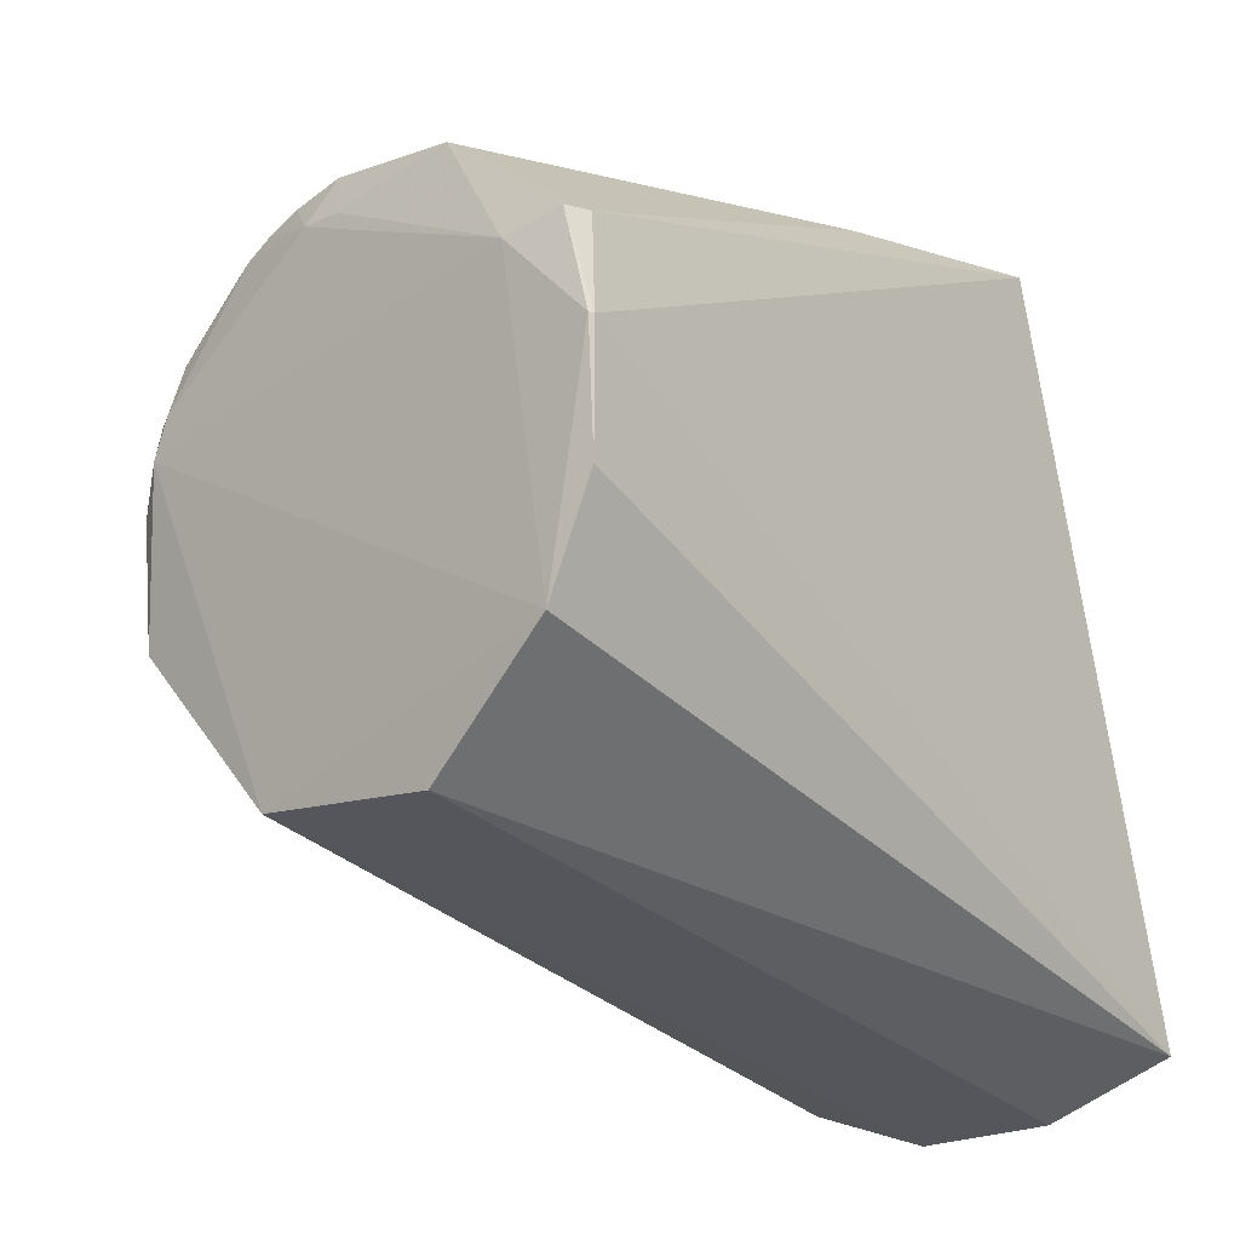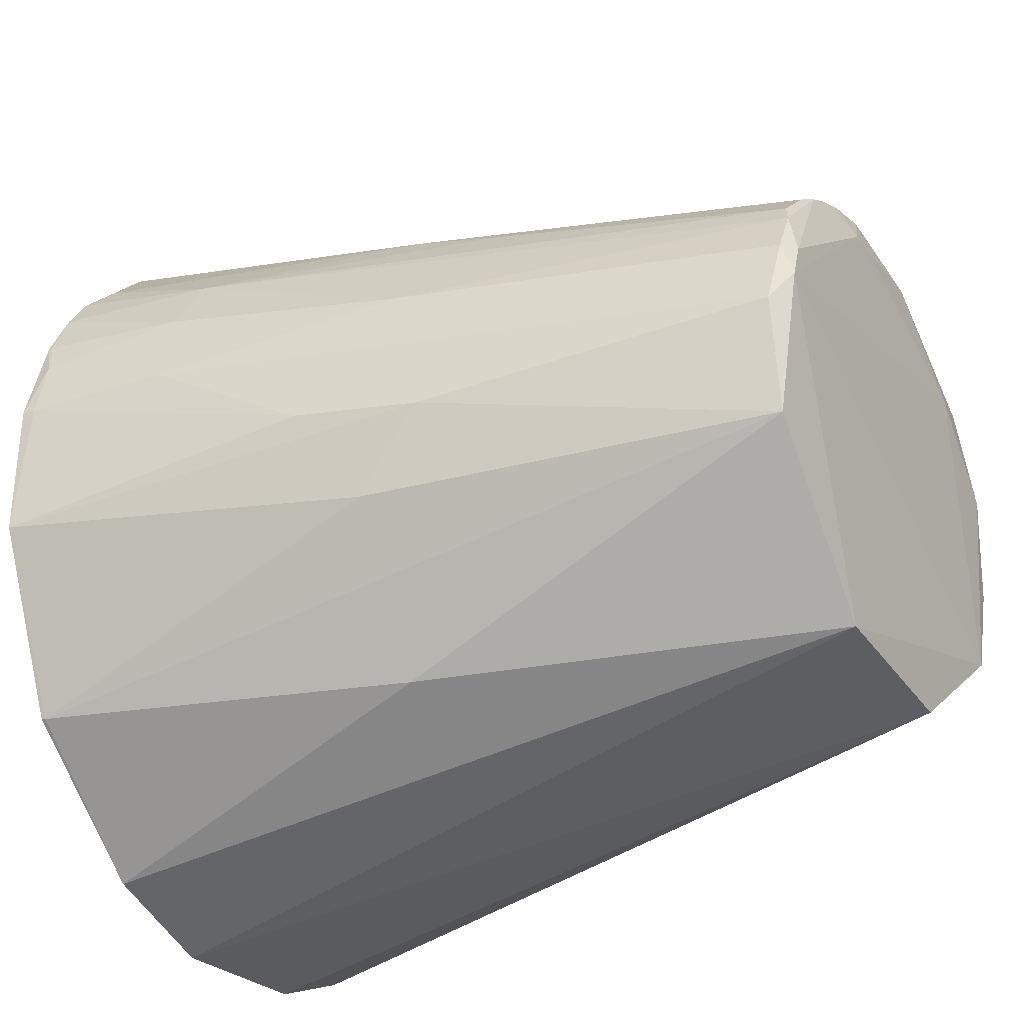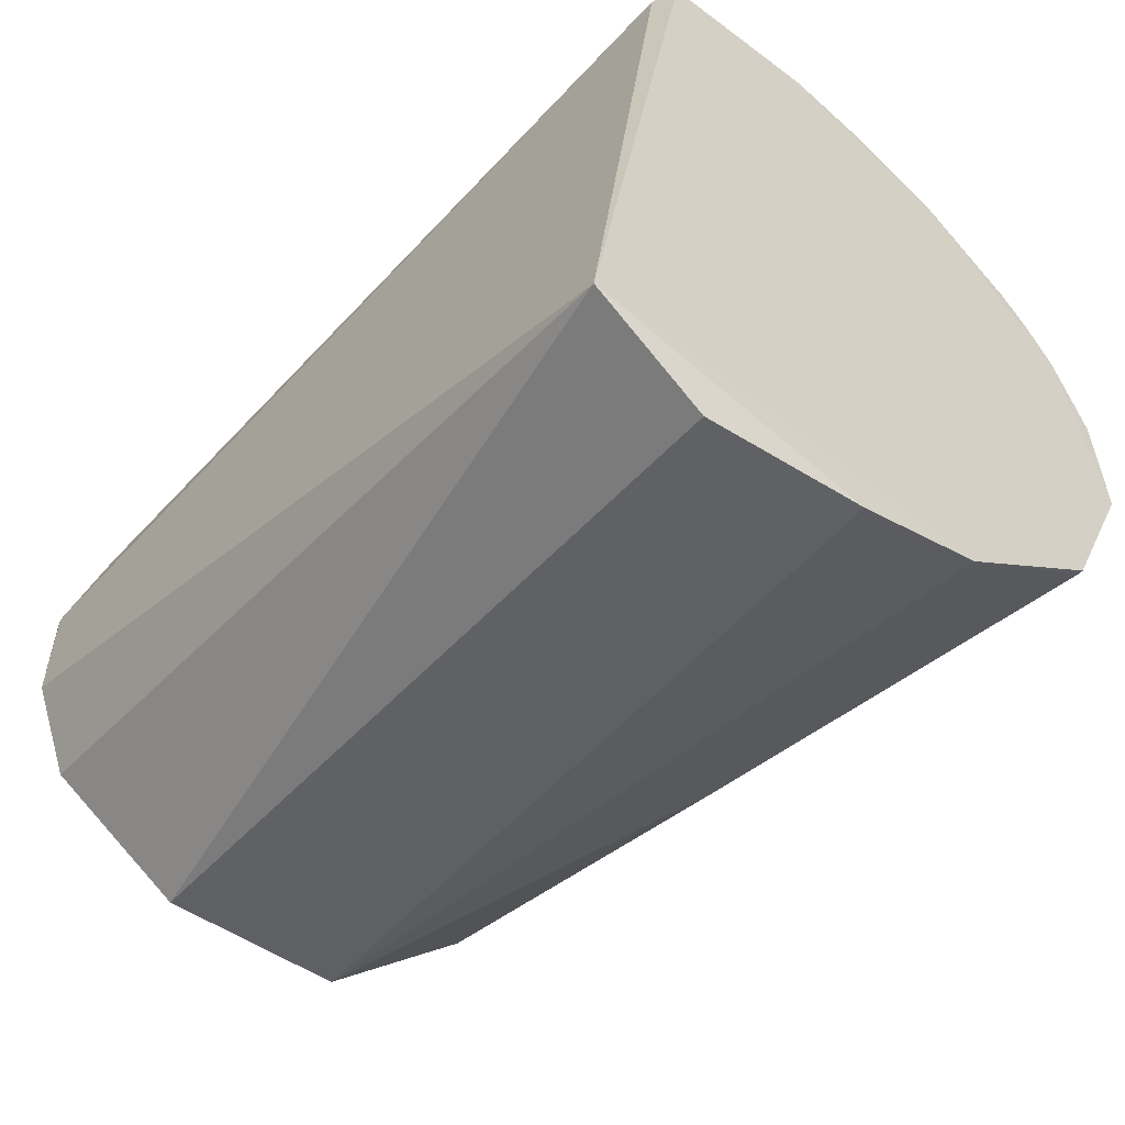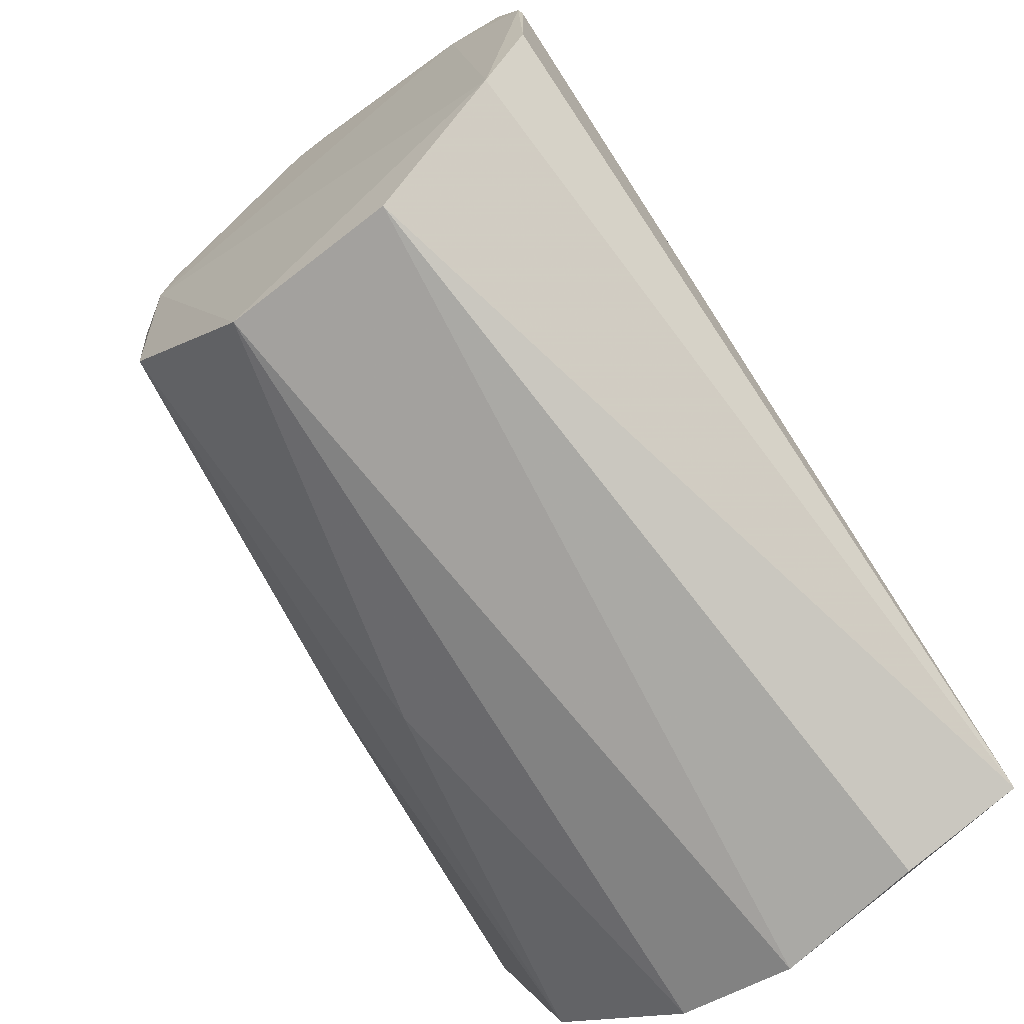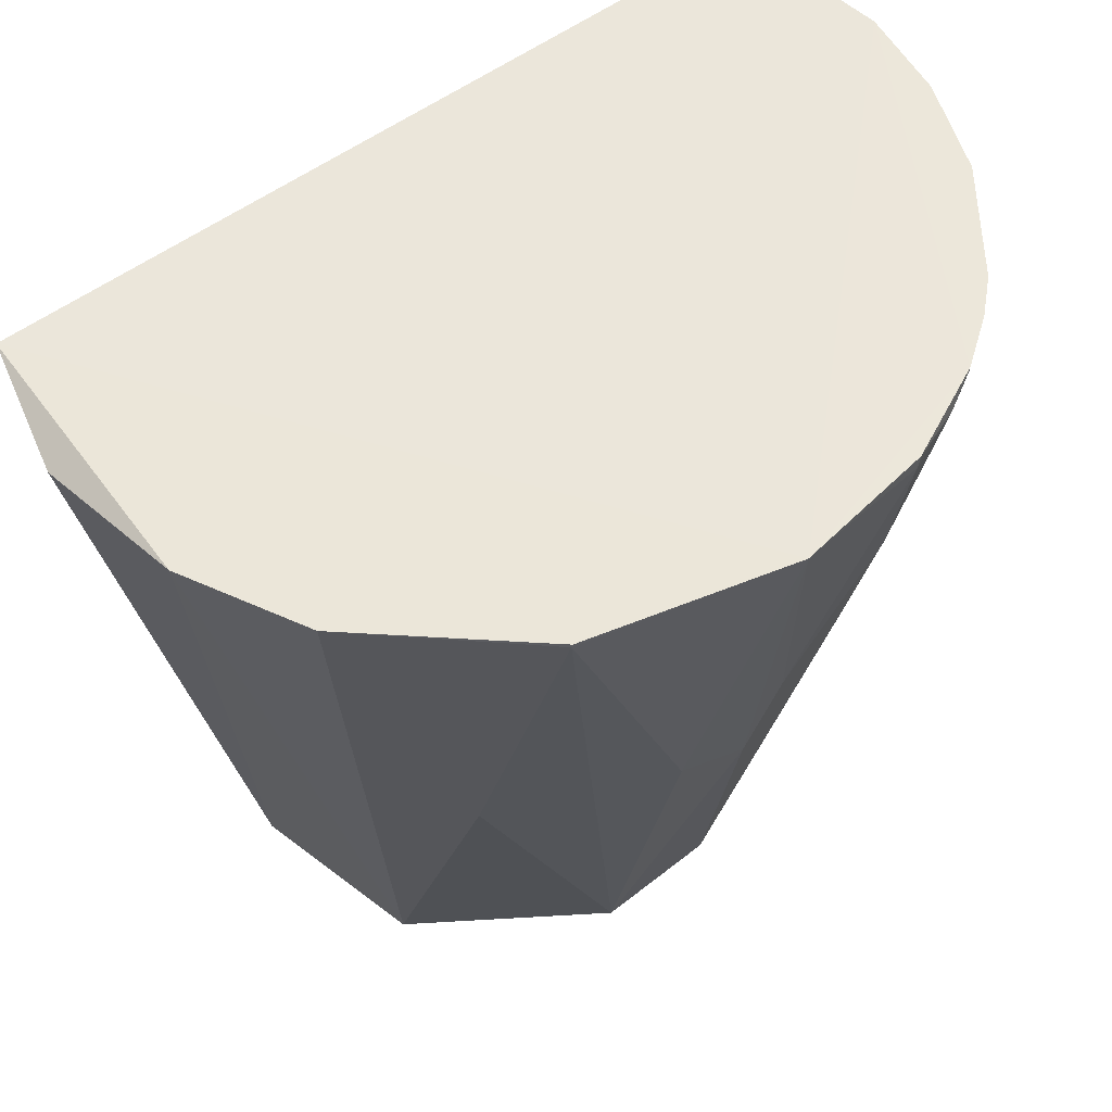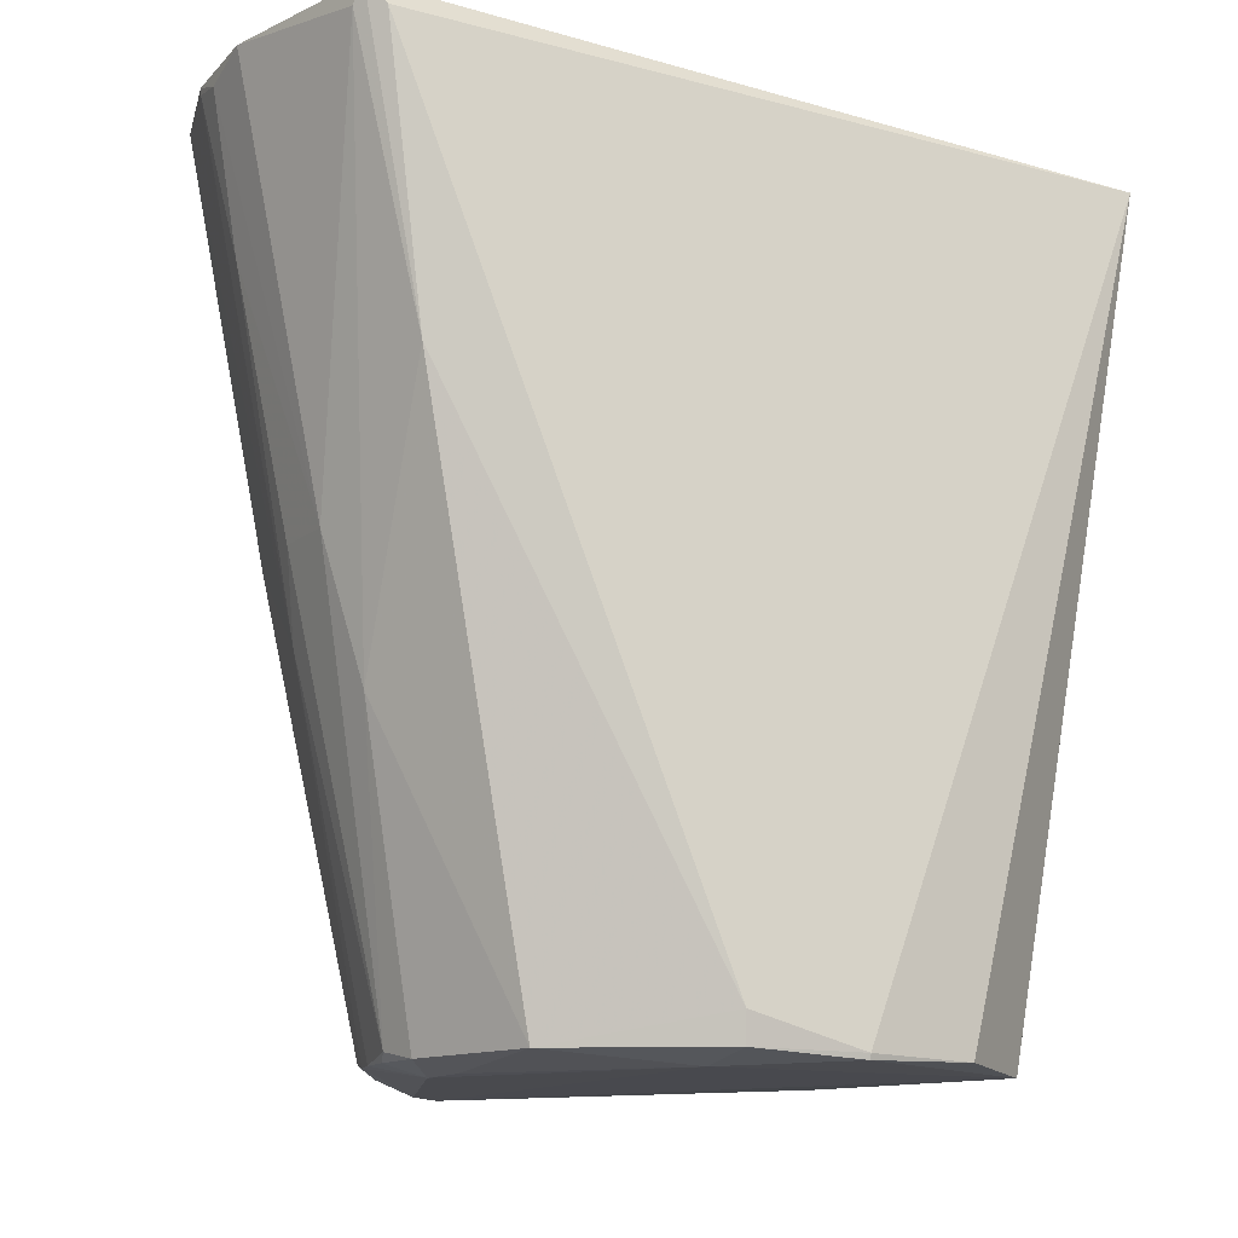
<metadata>
{"format":"obj","ext":"obj","renderer":"f3d","projection":"perspective","resolution":1024,"background":"white","views":[{"elev":-18.6,"azim":-137.7,"up":"+Y"},{"elev":-30.3,"azim":120.6,"up":"+Y"},{"elev":-56.6,"azim":-37.7,"up":"+Y"},{"elev":-68.4,"azim":-140.9,"up":"+Y"},{"elev":55.1,"azim":43.5,"up":"+Z"},{"elev":-13.3,"azim":-133.0,"up":"+Z"}]}
</metadata>
<code>
v 0.08892 0.1192 0.2838
v 0.1465 -0.02417 0.2835
v 0.08382 0.03641 0.006599
v -0.07645 0.05462 0.006155
v -0.06966 -0.1284 0.2859
v 0.02356 0.0917 0.009145
v 0.1366 0.05841 0.2817
v 0.02845 0.146 0.2845
v 0.03601 -0.08718 0.00918
v 0.05695 0.07401 0.008471
v 0.02039 0.07887 0.002732
v 0.1367 0.05832 0.2834
v 0.137 0.02821 0.2289
v -0.03357 0.1418 0.2775
v 0.04564 0.1319 0.2298
v 0.08691 -0.03182 0.008314
v 0.06715 -0.1323 0.284
v -0.07311 -0.05549 0.004552
v 0.1148 0.08008 0.2293
v -0.03226 0.08834 0.006697
v 0.07715 0.03743 0.002812
v 0.04047 0.08355 0.006981
v 0.1193 0.08868 0.2833
v 0.1464 0.02382 0.2781
v 0.1135 0.04515 0.1431
v -0.08779 0.02032 0.005958
v -0.02809 0.1459 0.285
v 0.05885 0.1365 0.2818
v 0.01536 0.1231 0.1472
v 0.1188 -0.006303 0.1294
v -0.02804 -0.1457 0.2797
v 0.119 -0.08864 0.282
v 0.07002 0.06177 0.009219
v 0.08353 0.09186 0.1521
v -0.05769 0.04987 0.002587
v 0.01063 0.09227 0.006414
v -0.0322 0.1273 0.1877
v 0.08212 0.0245 0.002711
v 0.04923 0.0786 0.007096
v 0.04494 0.109 0.1206
v 0.1278 0.07599 0.2834
v 0.1109 0.09744 0.2768
v 0.1466 0.02411 0.2832
v 0.141 0.04557 0.2784
v 0.09186 0.01077 0.008714
v 0.1276 0.0581 0.2321
v -0.07788 0.05573 0.01562
v -0.08782 -0.02028 0.005809
v 0.04605 0.1412 0.2792
v 0.05887 0.1367 0.284
v 0.03677 0.1181 0.1474
v -0.02375 0.1461 0.2789
v 0.1182 -0.0366 0.1519
v 0.128 -0.002215 0.1742
v 0.02416 -0.1465 0.2845
v -0.02762 -0.09217 0.00942
v 0.1192 -0.08845 0.2834
v 0.08343 -0.0918 0.1521
v 0.07473 0.05369 0.006798
v 0.08304 0.08308 0.1208
v 0.007248 0.07908 0.003087
v -0.08731 0.02022 0.00411
v 0.02825 0.08832 0.006638
v 0.006208 0.1142 0.1024
f 8 5 2
f 12 8 2
f 12 1 8
f 17 2 5
f 26 5 14
f 27 14 5
f 27 5 8
f 35 4 20
f 37 14 27
f 38 21 3
f 38 16 9
f 38 9 18
f 38 18 35
f 38 35 11
f 38 11 21
f 39 21 11
f 39 11 22
f 40 22 6
f 40 15 28
f 40 39 22
f 40 28 1
f 40 1 34
f 40 34 10
f 40 10 39
f 41 12 7
f 41 19 23
f 41 23 1
f 41 1 12
f 42 23 19
f 42 1 23
f 42 34 1
f 42 19 34
f 43 12 2
f 43 2 24
f 44 24 13
f 44 43 24
f 44 7 12
f 44 12 43
f 45 25 13
f 45 3 25
f 45 13 30
f 45 30 16
f 45 38 3
f 45 16 38
f 46 25 19
f 46 7 44
f 46 44 13
f 46 13 25
f 46 41 7
f 46 19 41
f 47 26 14
f 47 4 26
f 47 14 37
f 47 37 20
f 47 20 4
f 48 18 5
f 48 5 26
f 49 28 15
f 49 29 8
f 49 15 29
f 50 8 1
f 50 1 28
f 50 49 8
f 50 28 49
f 51 29 15
f 51 6 29
f 51 40 6
f 51 15 40
f 52 27 8
f 52 8 29
f 52 37 27
f 53 30 2
f 53 16 30
f 53 32 16
f 53 2 32
f 54 24 2
f 54 2 30
f 54 30 13
f 54 13 24
f 55 17 5
f 55 5 31
f 55 9 17
f 56 18 9
f 56 55 31
f 56 9 55
f 56 31 5
f 56 5 18
f 57 32 2
f 57 2 17
f 57 17 32
f 58 32 17
f 58 17 9
f 58 9 16
f 58 16 32
f 59 10 33
f 59 39 10
f 59 21 39
f 59 3 21
f 59 25 3
f 59 33 19
f 59 19 25
f 60 33 10
f 60 10 34
f 60 34 19
f 60 19 33
f 61 35 20
f 61 11 35
f 61 36 11
f 61 20 36
f 62 26 4
f 62 4 35
f 62 48 26
f 62 35 18
f 62 18 48
f 63 22 11
f 63 11 36
f 63 36 6
f 63 6 22
f 64 29 6
f 64 6 36
f 64 36 20
f 64 20 37
f 64 52 29
f 64 37 52

</code>
